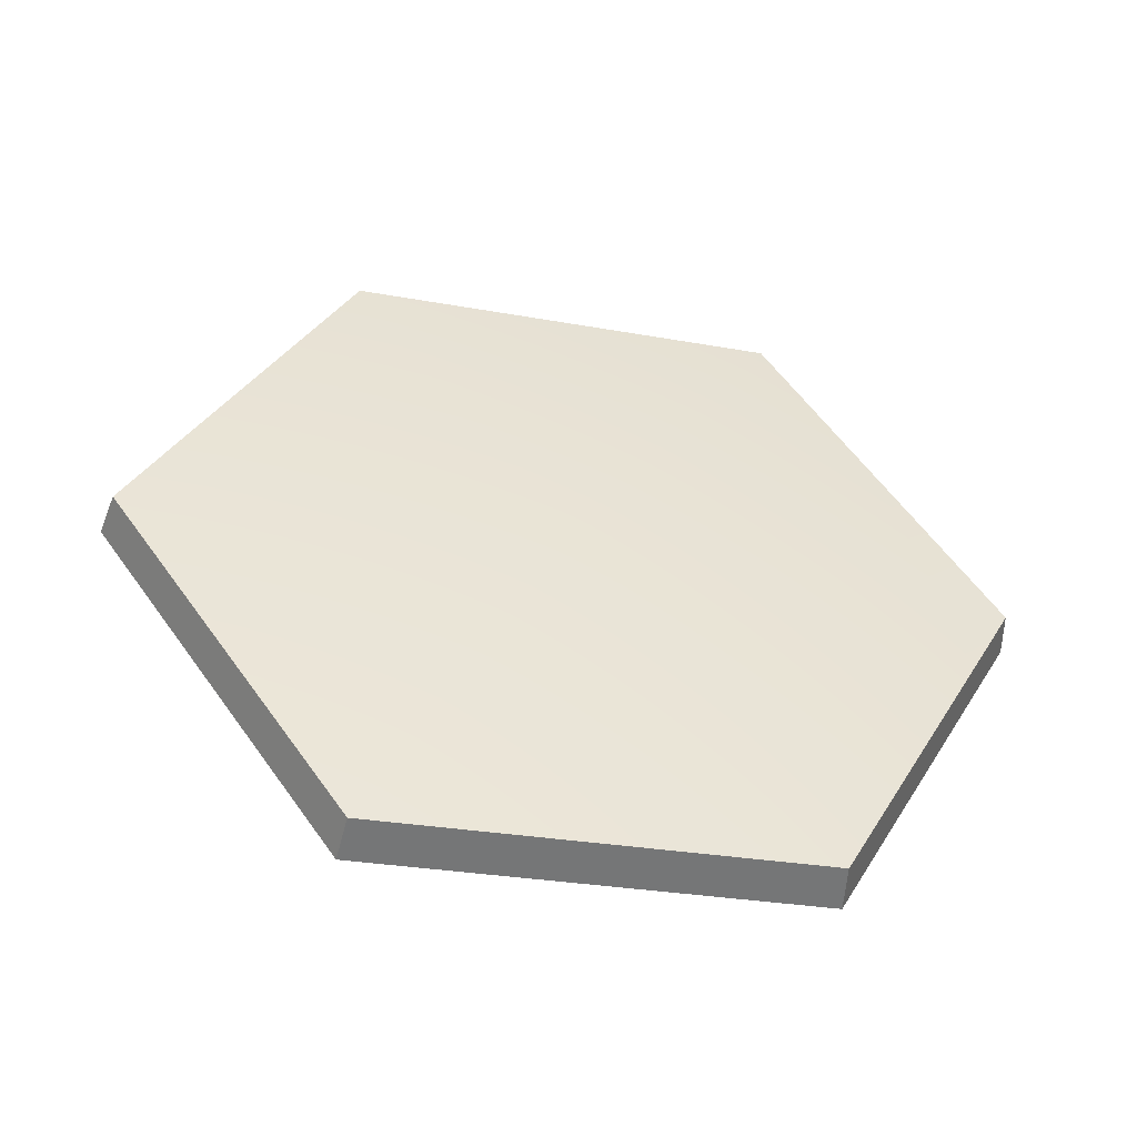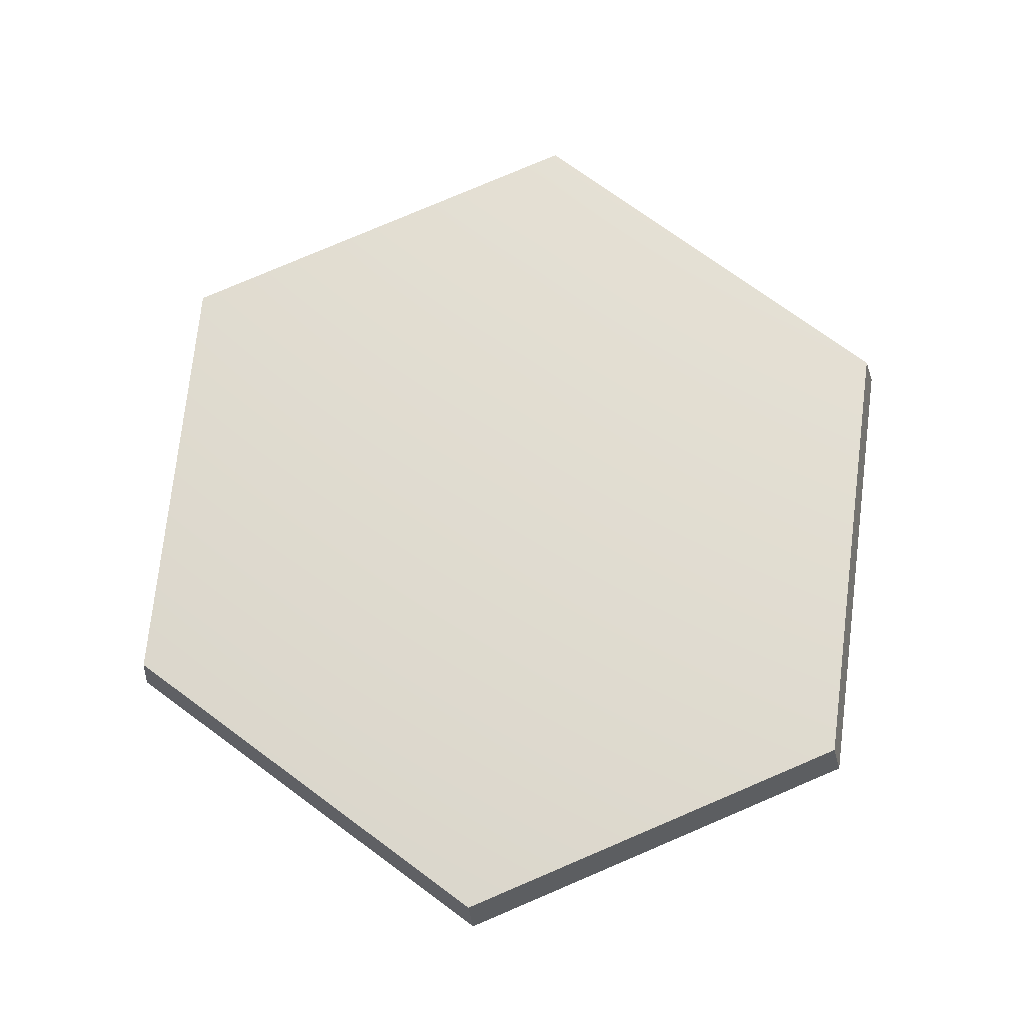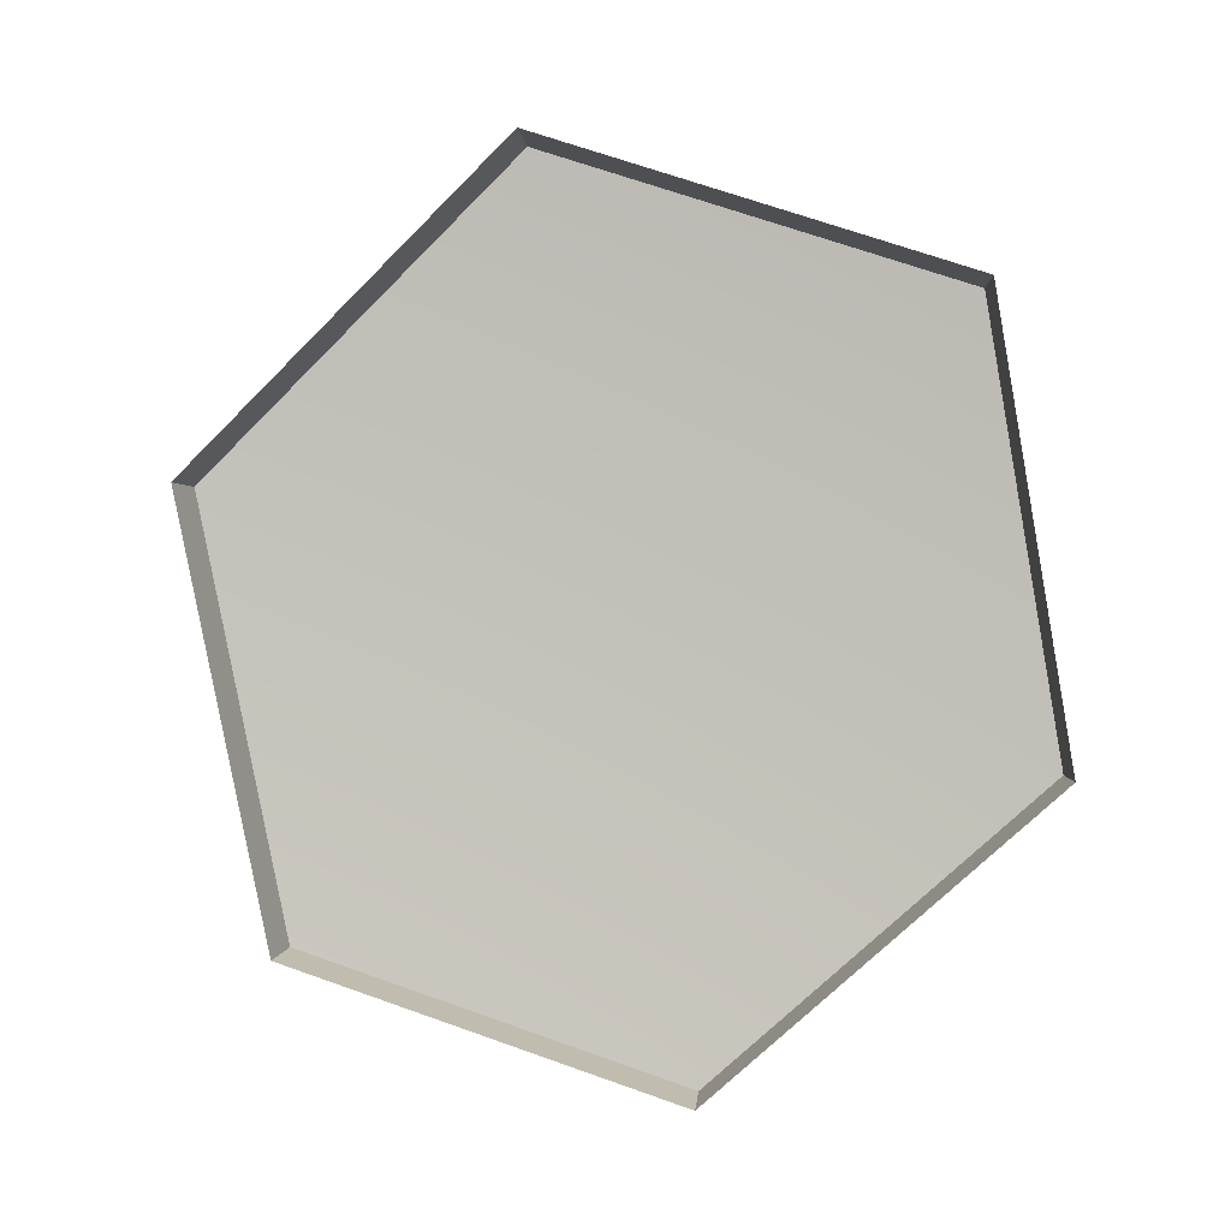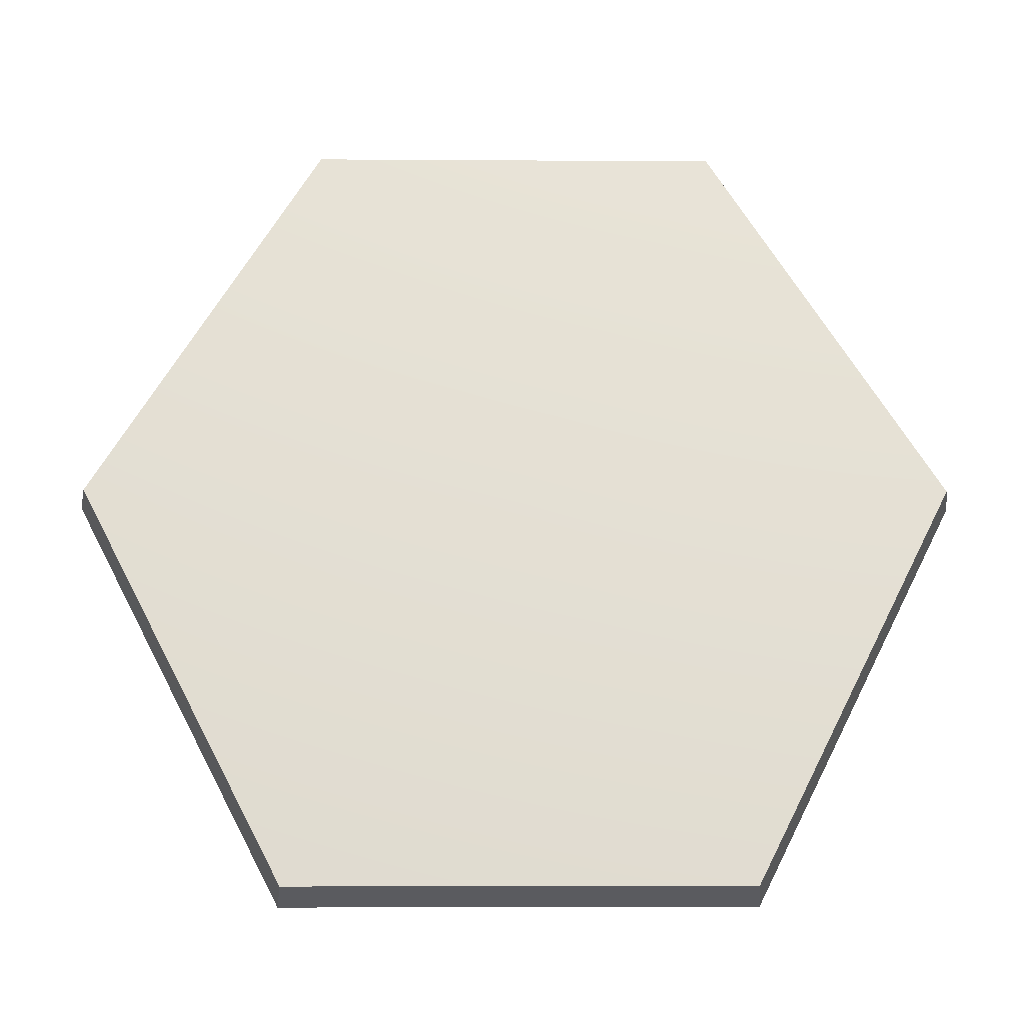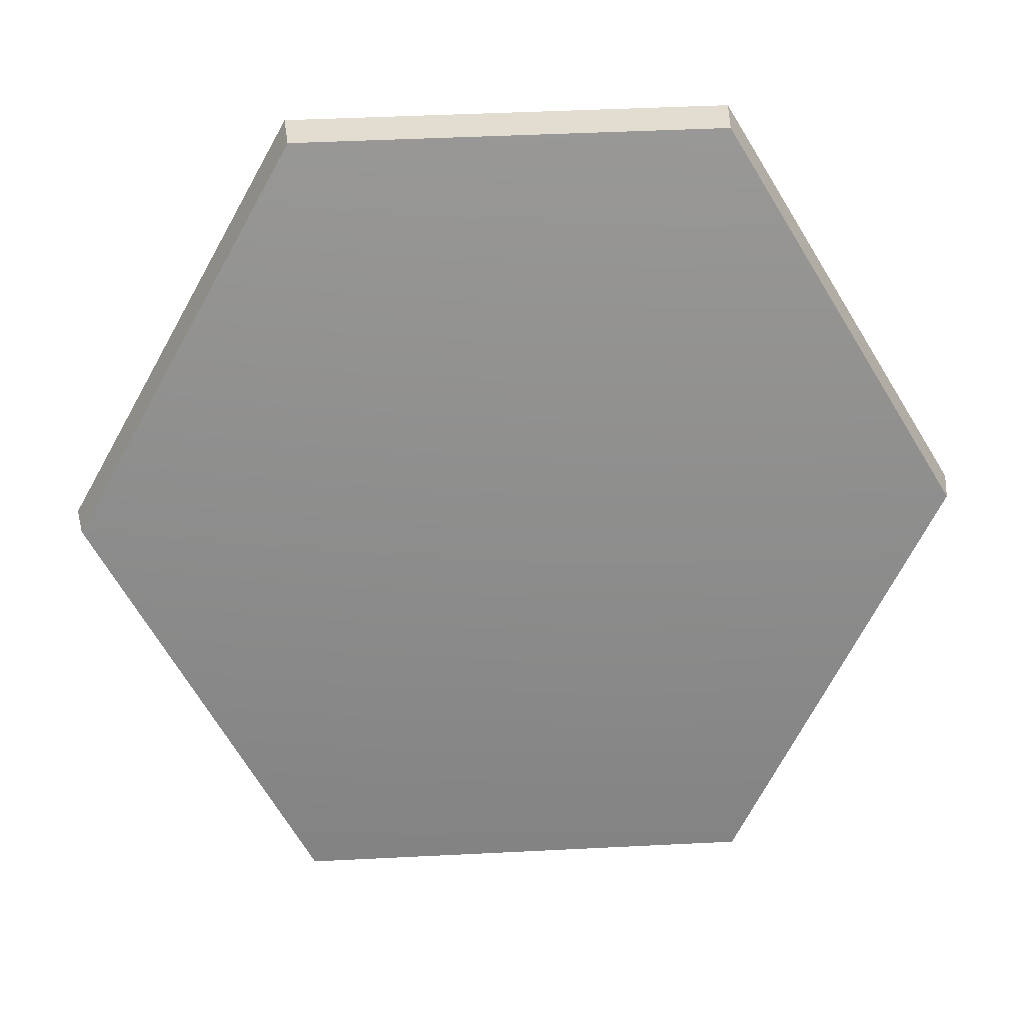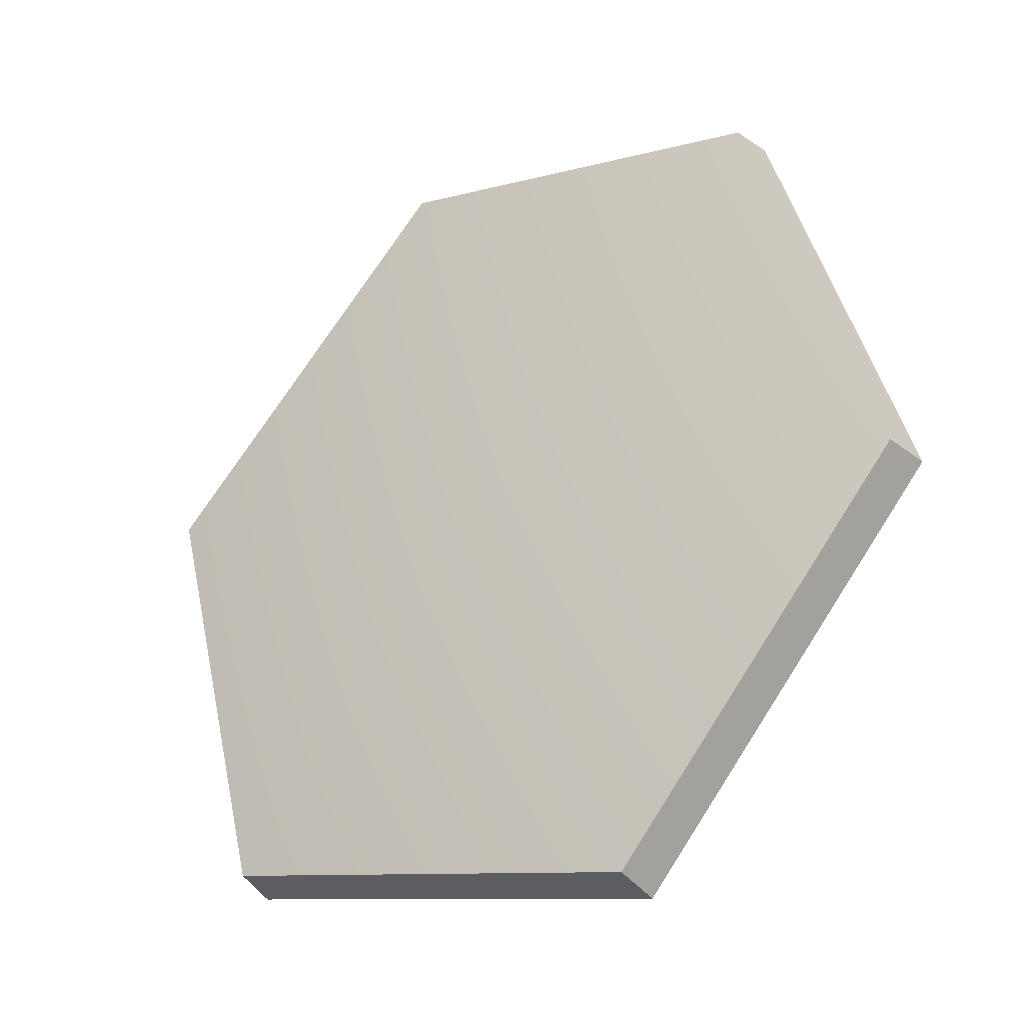
<metadata>
{"format":"obj","ext":"obj","renderer":"f3d","projection":"perspective","resolution":1024,"background":"white","views":[{"elev":22.2,"azim":118.9,"up":"+Z"},{"elev":45.0,"azim":160.8,"up":"+Z"},{"elev":-68.3,"azim":-14.7,"up":"+Z"},{"elev":-4.9,"azim":11.6,"up":"+Y"},{"elev":44.3,"azim":9.5,"up":"+Y"},{"elev":-9.6,"azim":49.1,"up":"+Y"}]}
</metadata>
<code>
g shield_level1_10
v 0.2181 0.4636 -0.2717
v 0.2224 0.4682 -0.2428
v -0.02344 0.4682 -0.1866
v -0.03221 0.4636 -0.2145
v -0.03221 0.4636 -0.2145
v -0.02344 0.4682 -0.1866
v -0.1415 0.2435 -0.07988
v -0.1529 0.2345 -0.1055
v -0.1529 0.2345 -0.1055
v -0.1415 0.2435 -0.07988
v 0.0001457 0.008872 -0.03248
v -0.008549 -0.005129 -0.0571
v -0.008549 -0.005129 -0.0571
v 0.0001457 0.008872 -0.03248
v 0.2681 0.008872 -0.09376
v 0.2652 -0.005129 -0.1197
v 0.2652 -0.005129 -0.1197
v 0.2681 0.008872 -0.09376
v 0.3751 0.2435 -0.198
v 0.3742 0.2345 -0.2261
v 0.3742 0.2345 -0.2261
v 0.3751 0.2435 -0.198
v 0.2224 0.4682 -0.2428
v 0.2181 0.4636 -0.2717
v 0.2681 0.008872 -0.09376
v 0.1211 0.2435 -0.1201
v 0.3751 0.2435 -0.198
v 0.0001457 0.008872 -0.03248
v 0.2224 0.4682 -0.2428
v -0.1415 0.2435 -0.07988
v -0.02344 0.4682 -0.1866
g shield_level1_10_0
f 3 2 1
f 4 3 1
f 7 6 5
f 8 7 5
f 11 10 9
f 12 11 9
f 15 14 13
f 16 15 13
f 19 18 17
f 20 19 17
f 23 22 21
f 24 23 21
f 27 26 25
f 25 26 28
f 29 26 27
f 28 26 30
f 31 26 29
f 30 26 31

</code>
